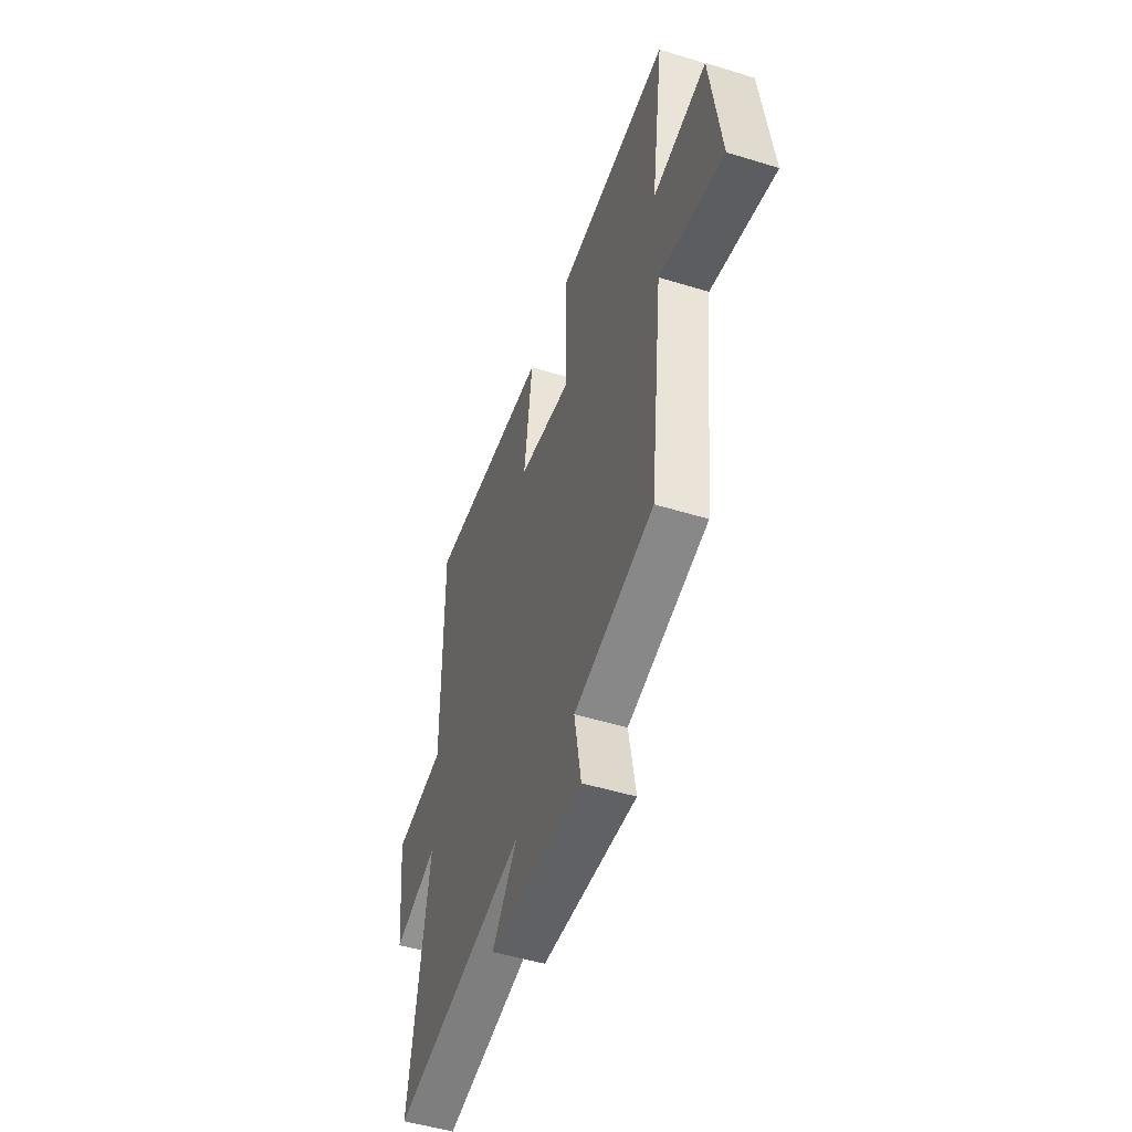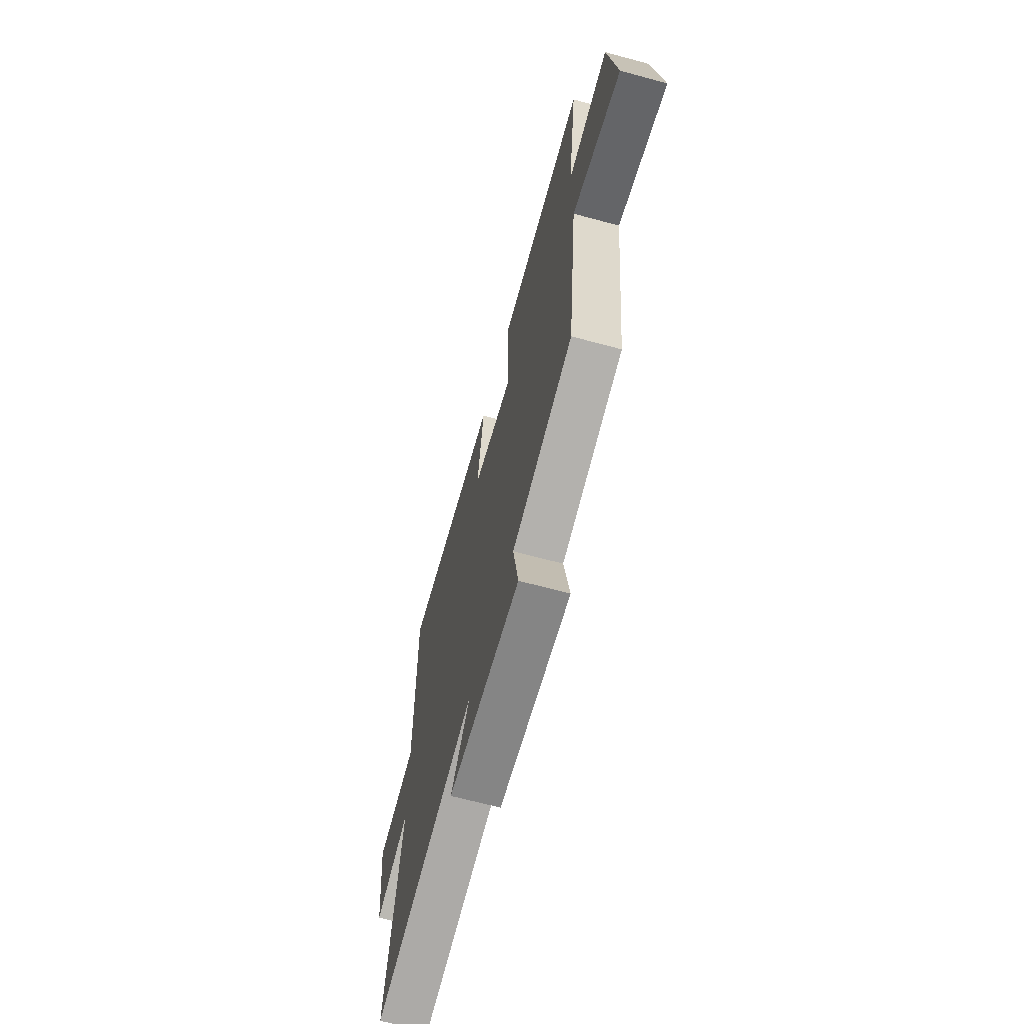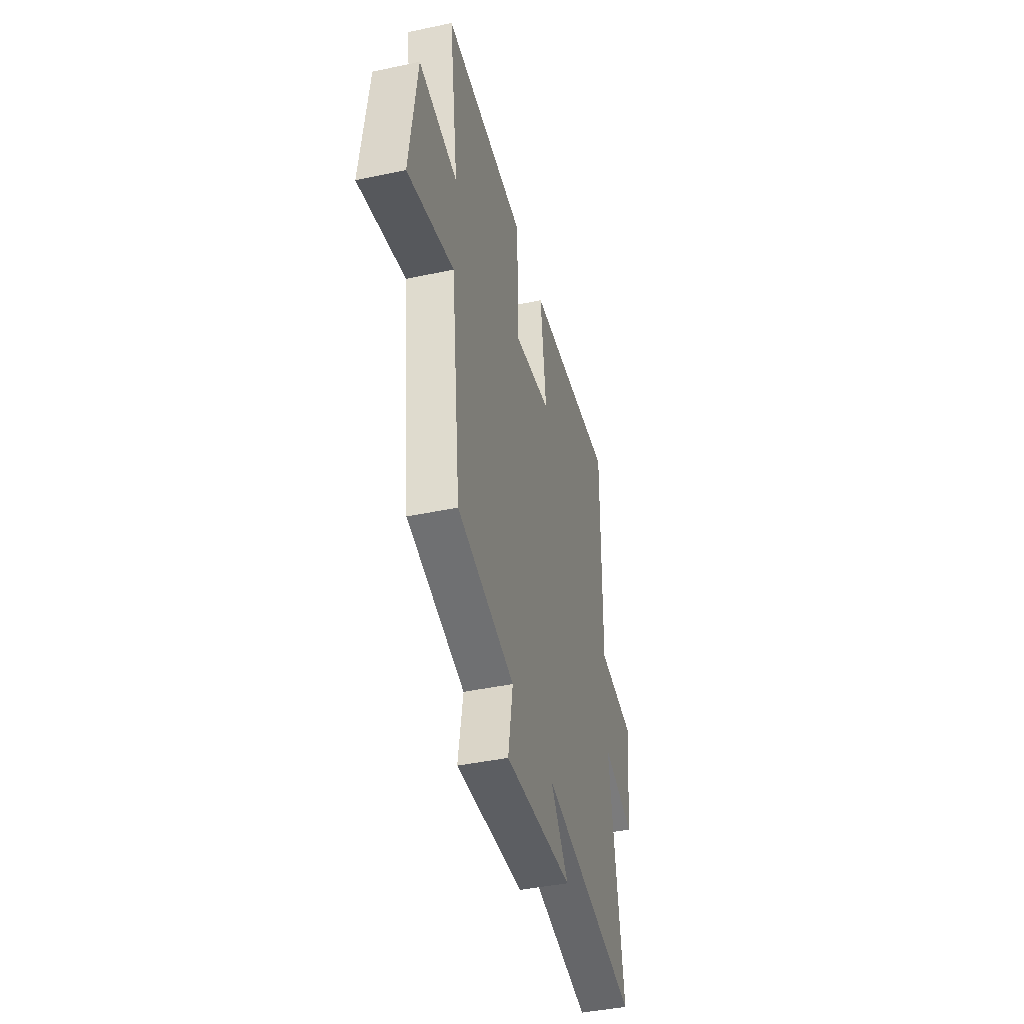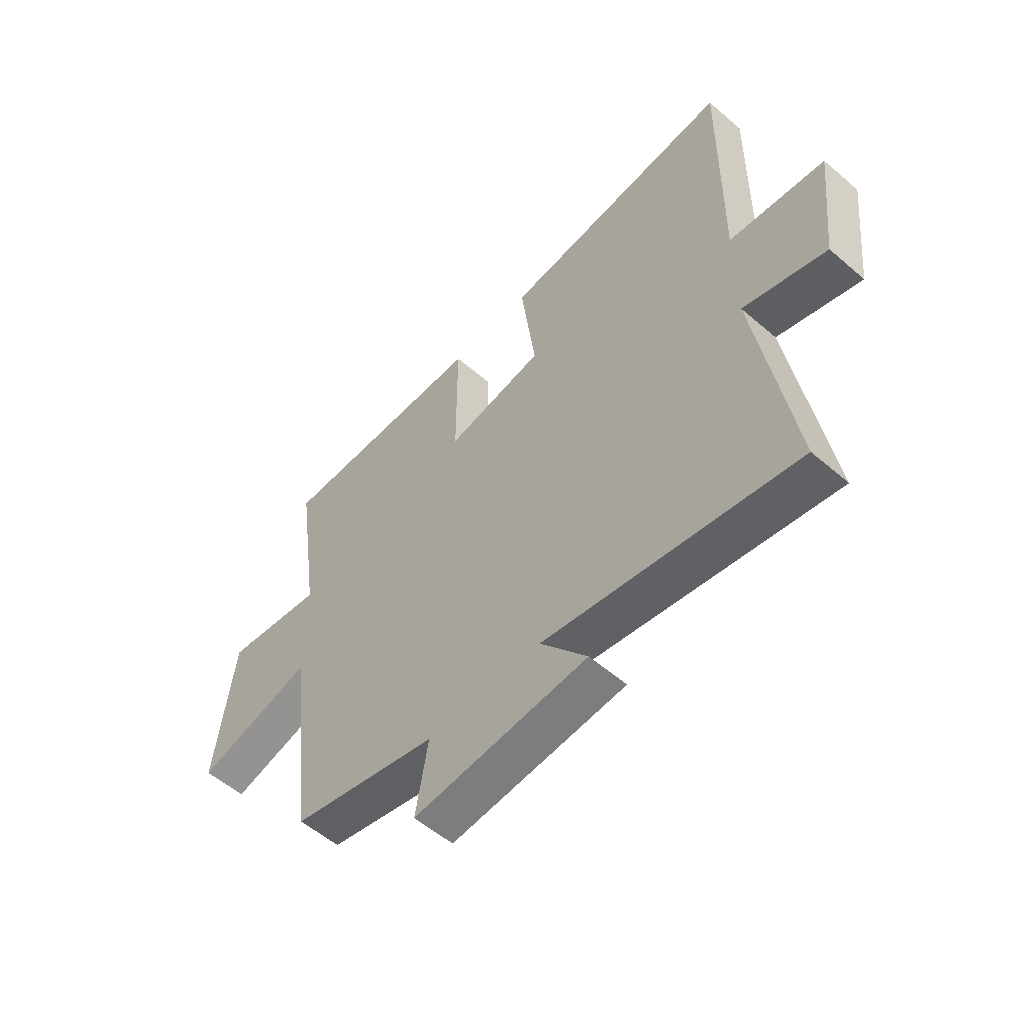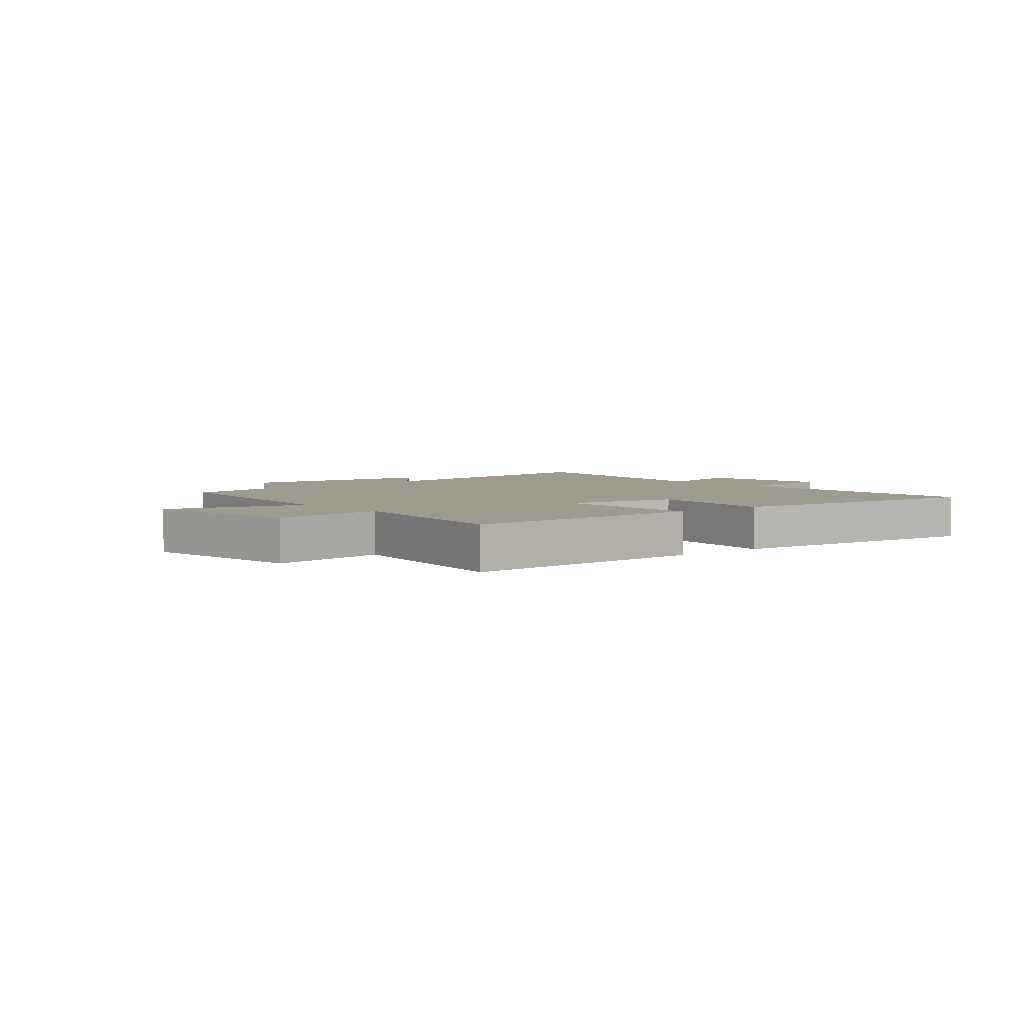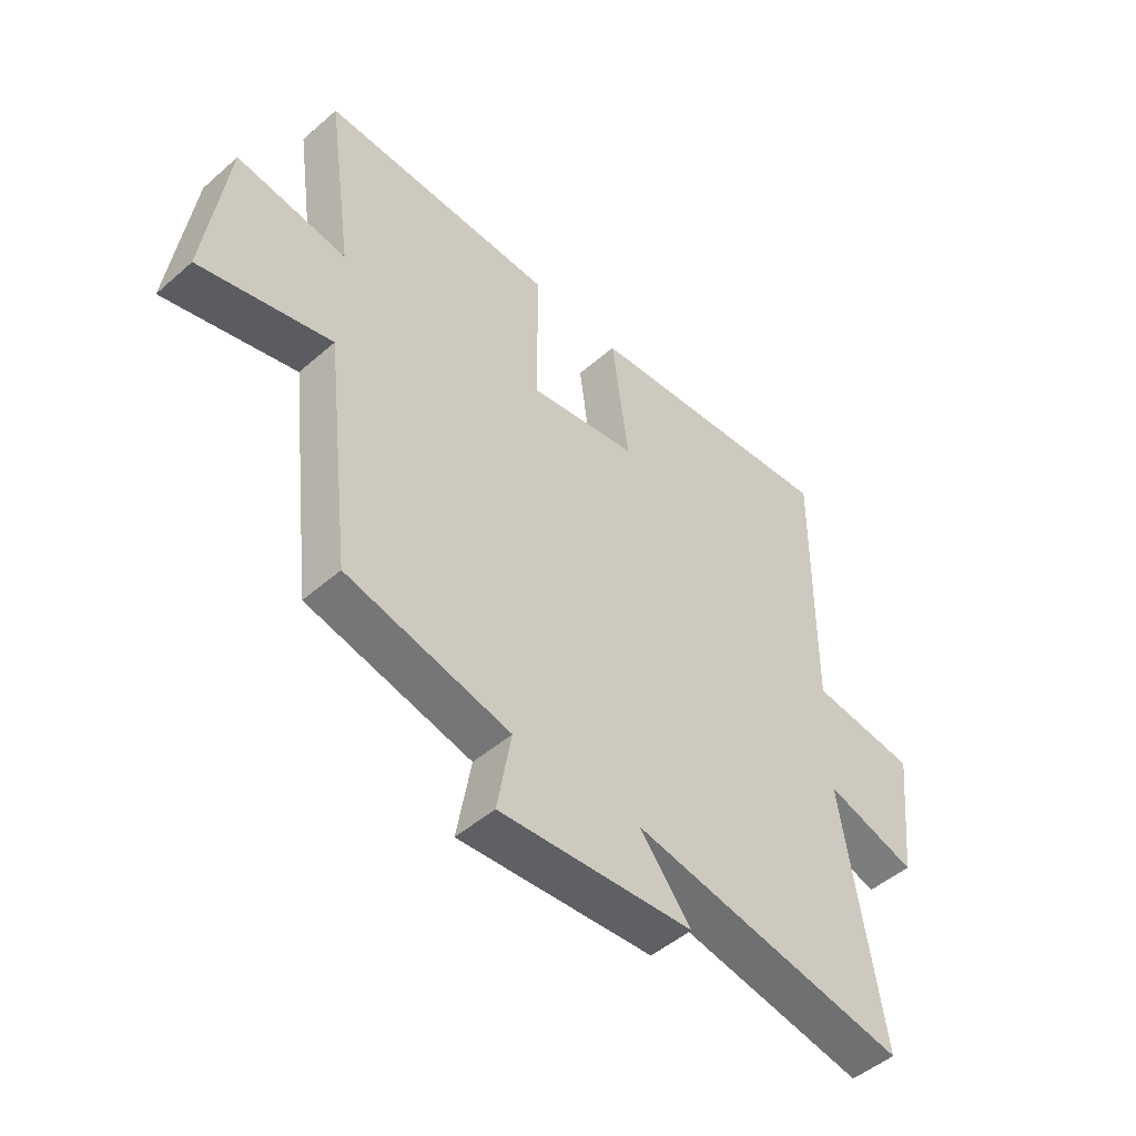
<metadata>
{"format":"obj","ext":"obj","renderer":"f3d","projection":"perspective","resolution":1024,"background":"white","views":[{"elev":-50.1,"azim":-108.7,"up":"+Z"},{"elev":-66.4,"azim":-105.2,"up":"+Z"},{"elev":-42.8,"azim":-75.9,"up":"+Z"},{"elev":-55.3,"azim":47.8,"up":"+Z"},{"elev":4.0,"azim":-39.9,"up":"+Y"},{"elev":-48.9,"azim":-46.0,"up":"+Z"}]}
</metadata>
<code>
v 0.57 0.07 -0.585
v 0.072 0.07 -0.5
v 0.165 0.07 -0.616
v -0.183 0.07 -0.644
v -0.158 0.07 -0.5
v -0.451 0.07 -0.433
v -0.5 0.07 -0.019
v -0.736 0.07 -0.082
v -0.698 0.07 0.206
v -0.5 0.07 0.179
v -0.547 0.07 0.506
v -0.125 0.07 0.5
v -0.125 0.07 0.234
v 0.071 0.07 0.268
v 0.041 0.07 0.5
v 0.505 0.07 0.547
v 0.5 0.07 0.071
v 0.69 0.07 0.05
v 0.664 0.07 -0.184
v 0.5 0.07 -0.135
v 0.57 0 -0.585
v 0.072 0 -0.5
v 0.165 0 -0.616
v -0.183 0 -0.644
v -0.158 0 -0.5
v -0.451 0 -0.433
v -0.5 0 -0.019
v -0.736 0 -0.082
v -0.698 0 0.206
v -0.5 0 0.179
v -0.547 0 0.506
v -0.125 0 0.5
v -0.125 0 0.234
v 0.071 0 0.268
v 0.041 0 0.5
v 0.505 0 0.547
v 0.5 0 0.071
v 0.69 0 0.05
v 0.664 0 -0.184
v 0.5 0 -0.135
f 17 18 19 20
f 14 15 16 17
f 13 14 17 20
f 10 11 12 13
f 20 1 2
f 13 20 2
f 10 13 2
f 7 8 9 10
f 7 10 2
f 6 7 2
f 5 6 2
f 2 3 4 5
f 40 39 38 37
f 37 36 35 34
f 40 37 34 33
f 33 32 31 30
f 22 21 40
f 22 40 33
f 22 33 30
f 30 29 28 27
f 22 30 27
f 22 27 26
f 22 26 25
f 25 24 23 22
f 1 21 22 2
f 2 22 23 3
f 3 23 24 4
f 4 24 25 5
f 5 25 26 6
f 6 26 27 7
f 7 27 28 8
f 8 28 29 9
f 9 29 30 10
f 10 30 31 11
f 11 31 32 12
f 12 32 33 13
f 13 33 34 14
f 14 34 35 15
f 15 35 36 16
f 16 36 37 17
f 17 37 38 18
f 18 38 39 19
f 19 39 40 20
f 20 40 21 1

</code>
